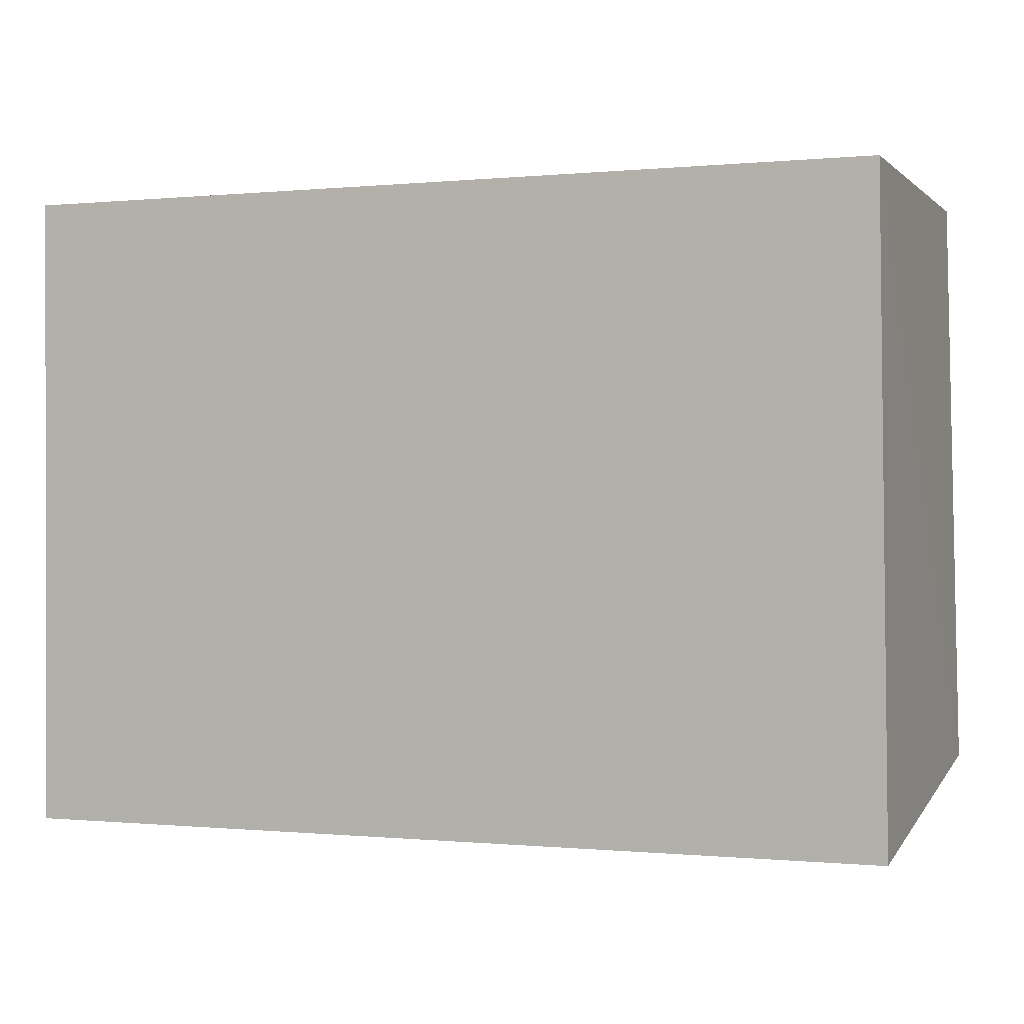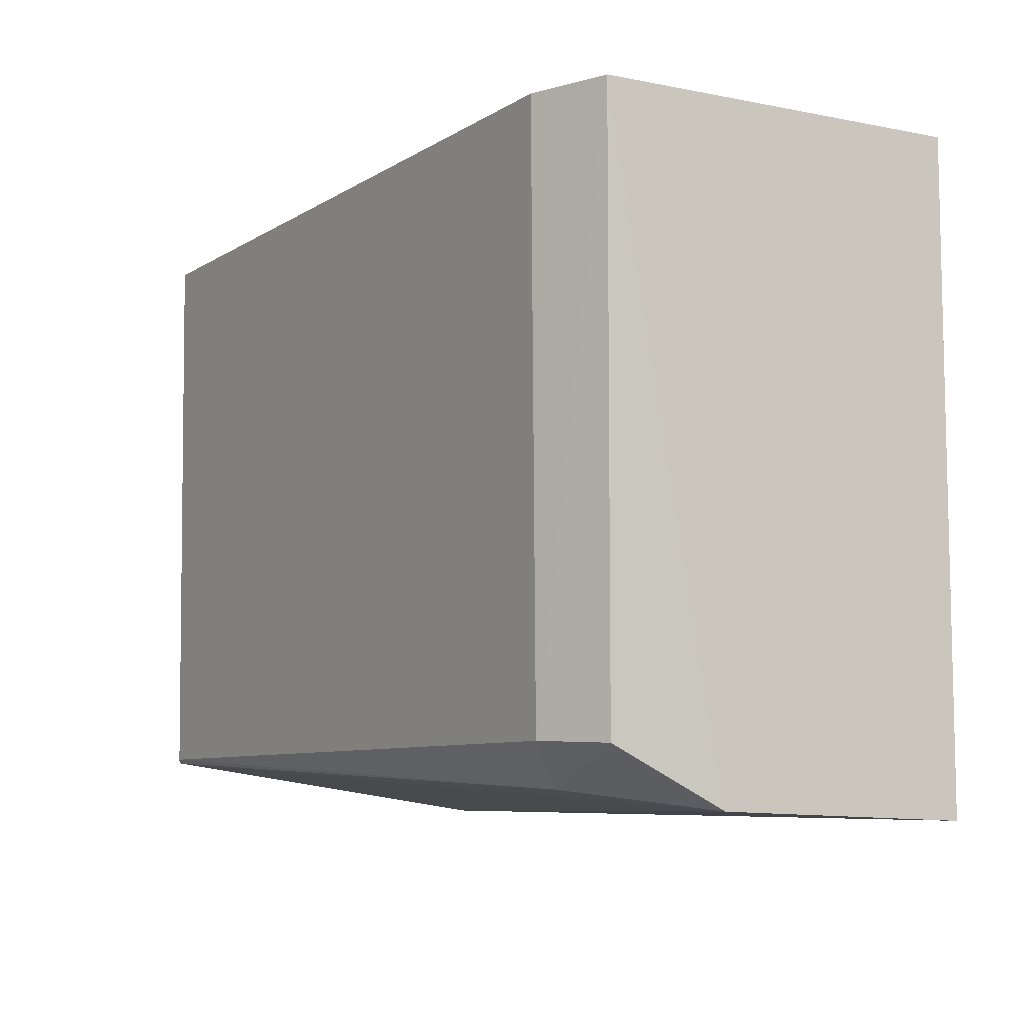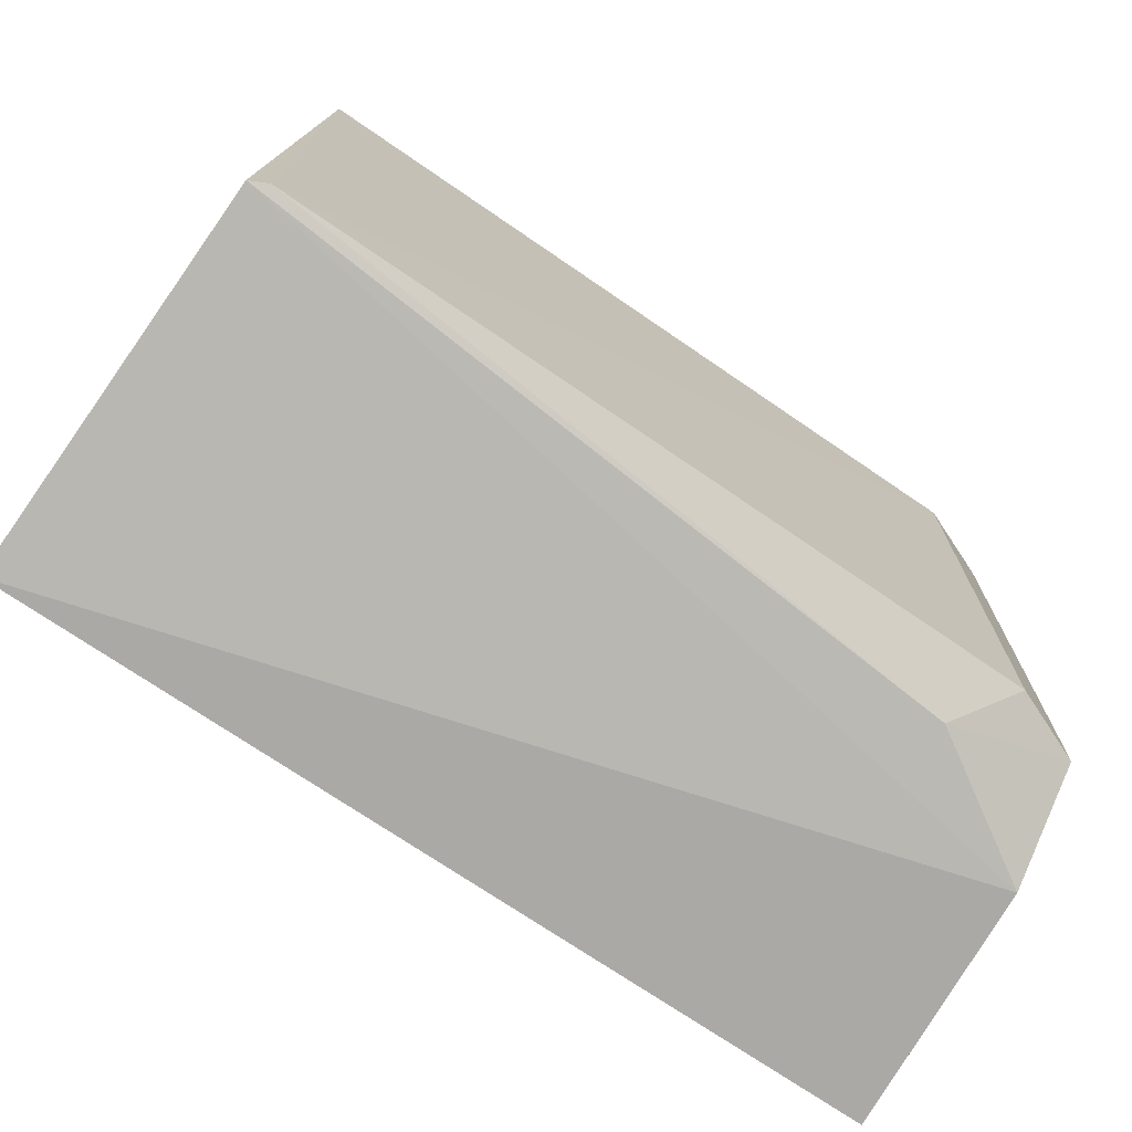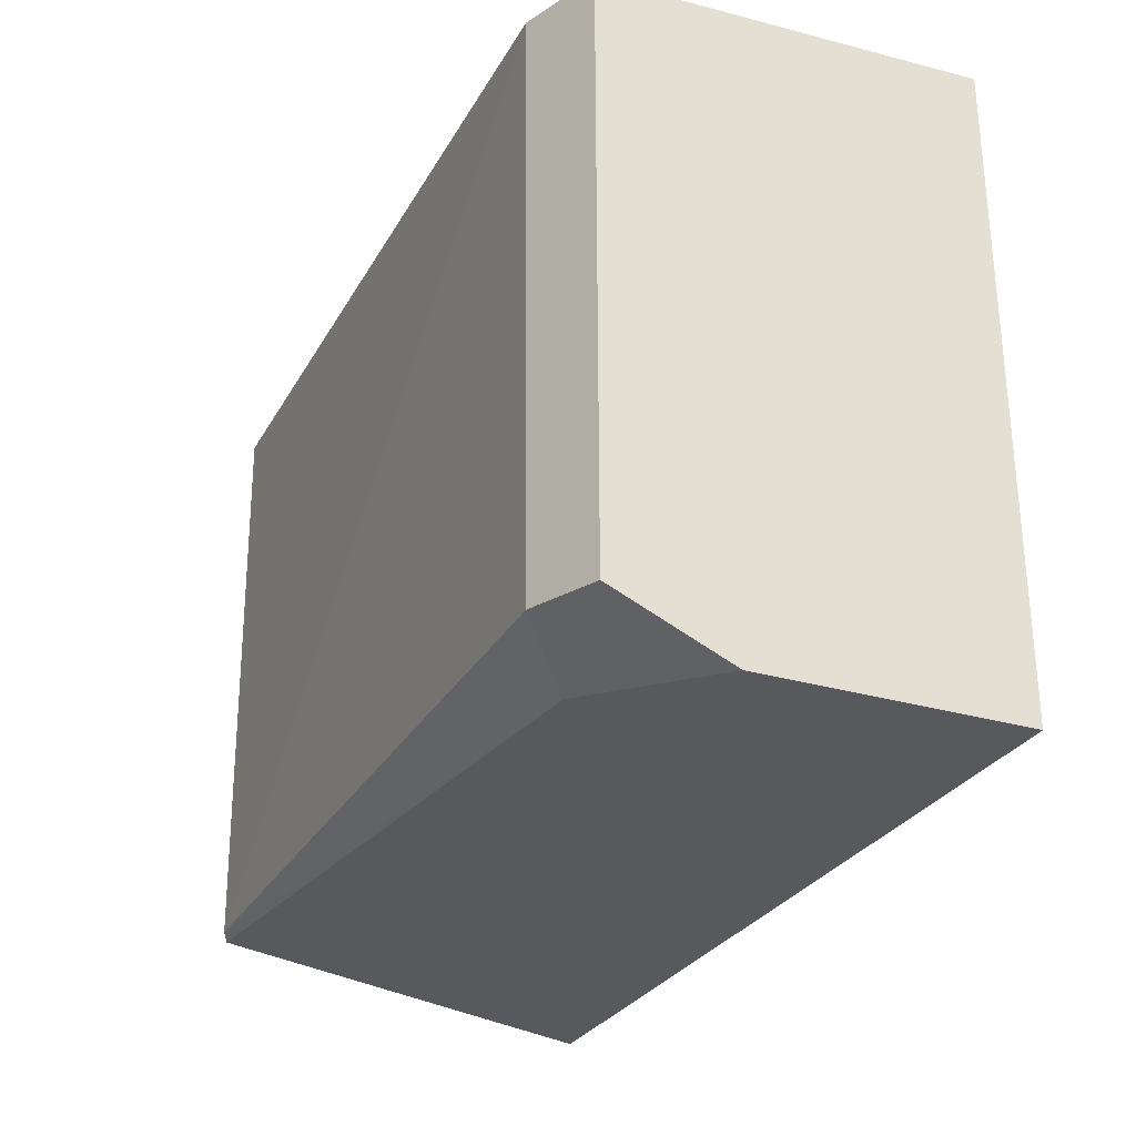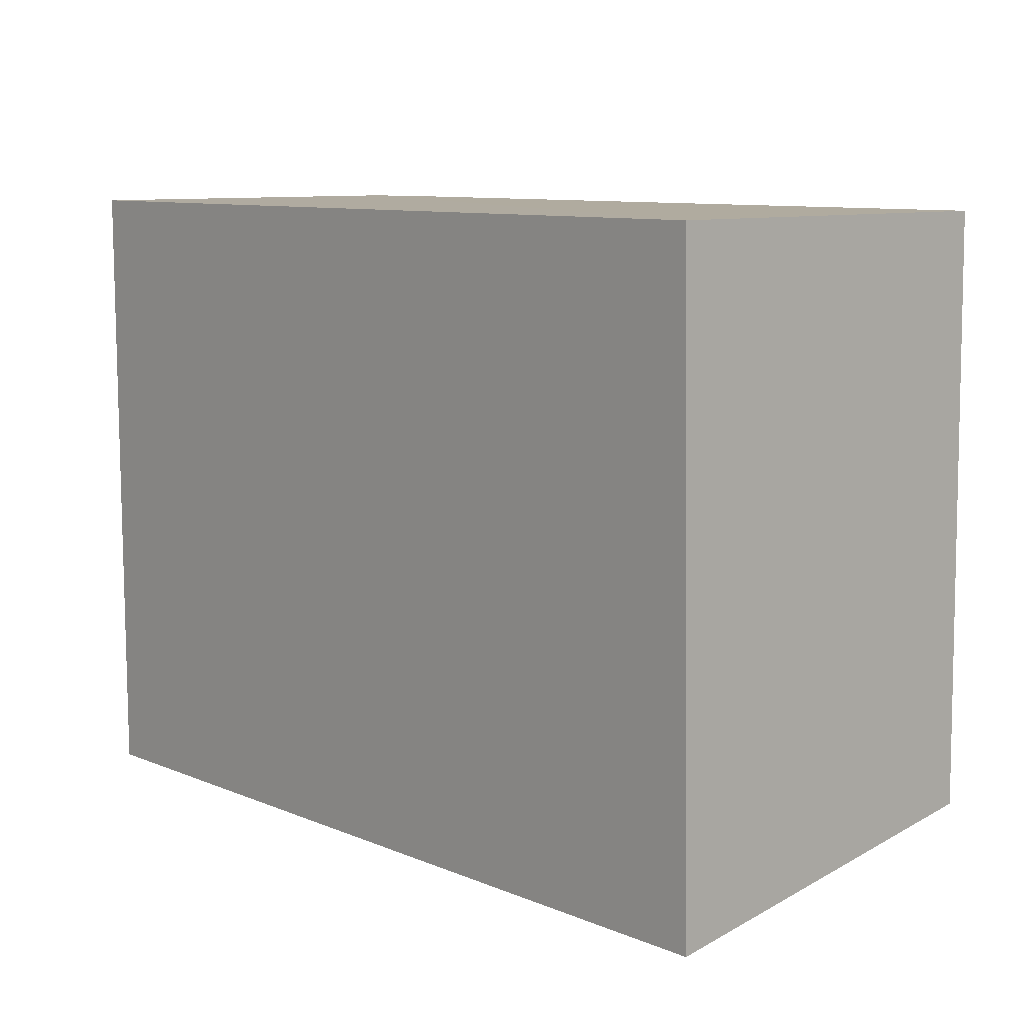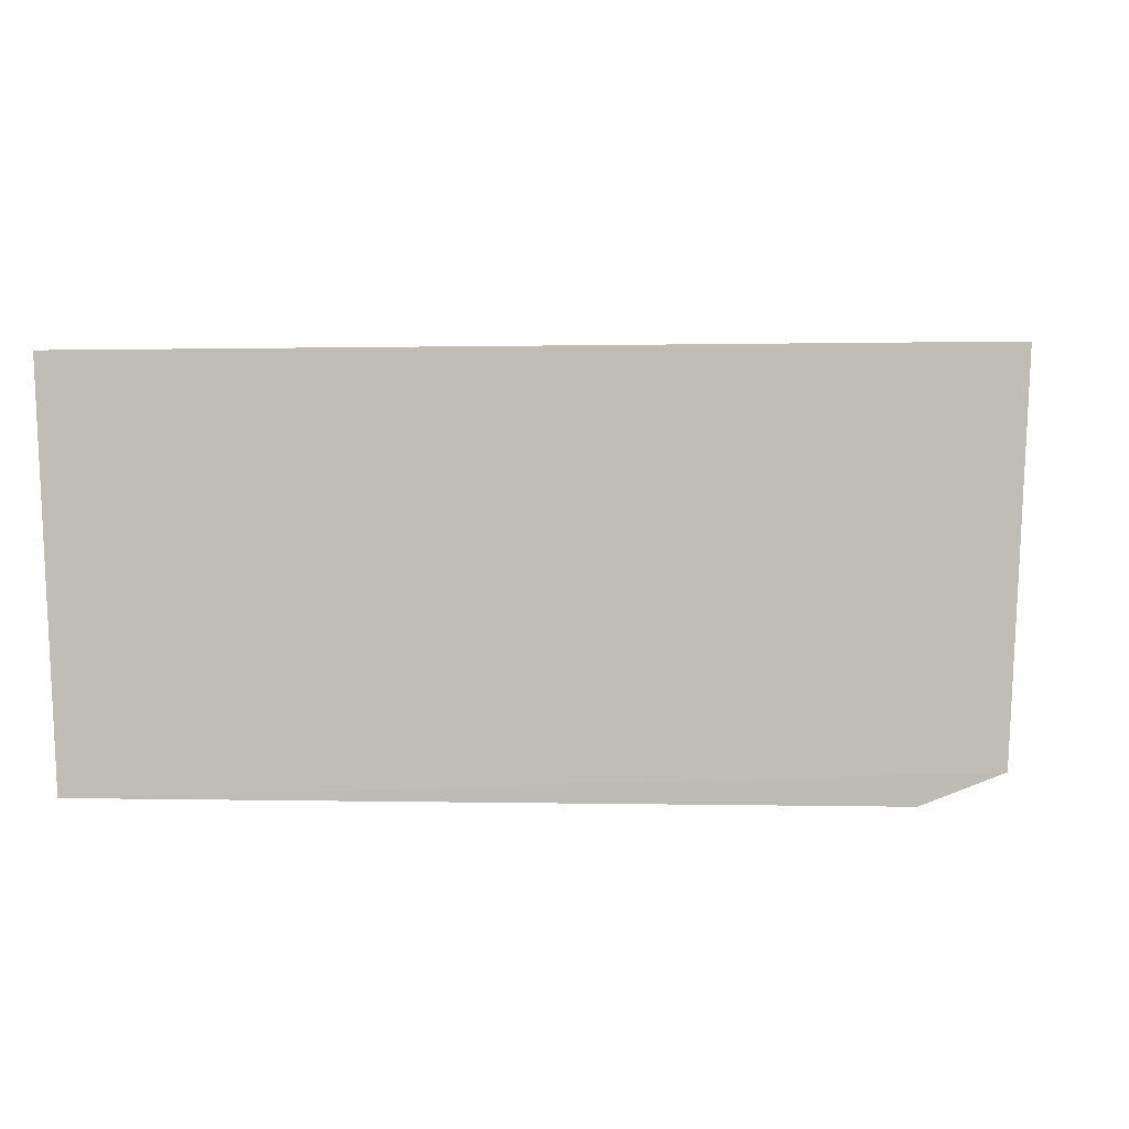
<metadata>
{"format":"obj","ext":"obj","renderer":"f3d","projection":"perspective","resolution":1024,"background":"white","views":[{"elev":0.6,"azim":-157.5,"up":"+Z"},{"elev":-7.9,"azim":58.7,"up":"+Z"},{"elev":-73.7,"azim":-33.7,"up":"+Z"},{"elev":-28.8,"azim":66.3,"up":"+Z"},{"elev":9.7,"azim":-132.0,"up":"+Z"},{"elev":2.1,"azim":8.2,"up":"+Y"}]}
</metadata>
<code>
v 0.01563 -0.03488 0.02069
v 0.01507 -0.04661 0.0207
v 0.01565 -0.0349 7.812e-05
v -0.01293 -0.03503 0.0003635
v -0.01268 -0.03488 0.02069
v -0.01202 -0.04769 0.002235
v 0.0148 -0.04645 0.002179
v 0.01516 -0.04292 0.000348
v -0.0126 -0.04744 0.002113
v -0.01206 -0.04788 0.02066
v 0.01081 -0.04566 0.0009661
v 0.01264 -0.04761 0.02068
v 0.01253 -0.0474 0.002278
f 1 2 3
f 5 2 1
f 5 1 3
f 5 3 4
f 8 4 3
f 8 3 2
f 8 2 7
f 9 5 4
f 9 4 8
f 10 2 5
f 10 9 6
f 10 5 9
f 11 8 7
f 11 9 8
f 11 6 9
f 12 2 10
f 12 10 6
f 13 11 7
f 13 6 11
f 13 12 6
f 13 7 2
f 13 2 12

</code>
